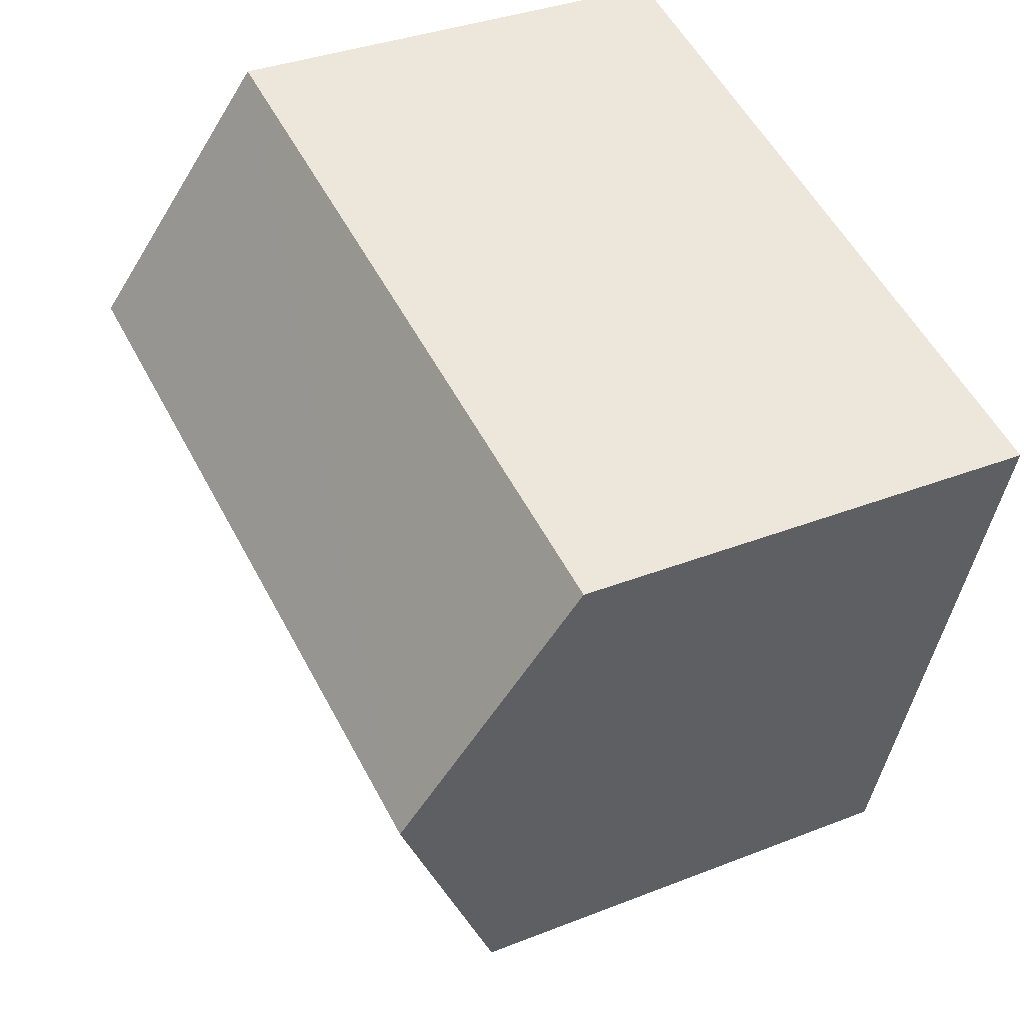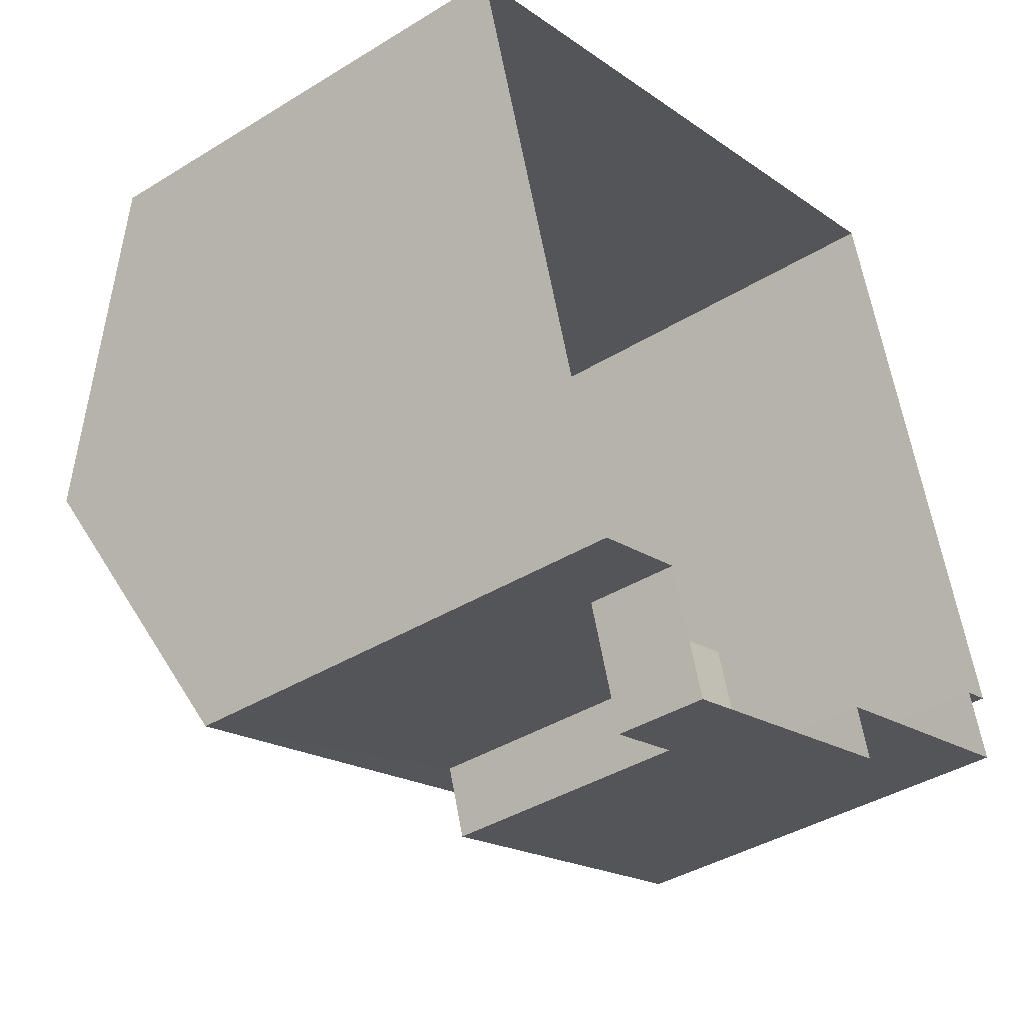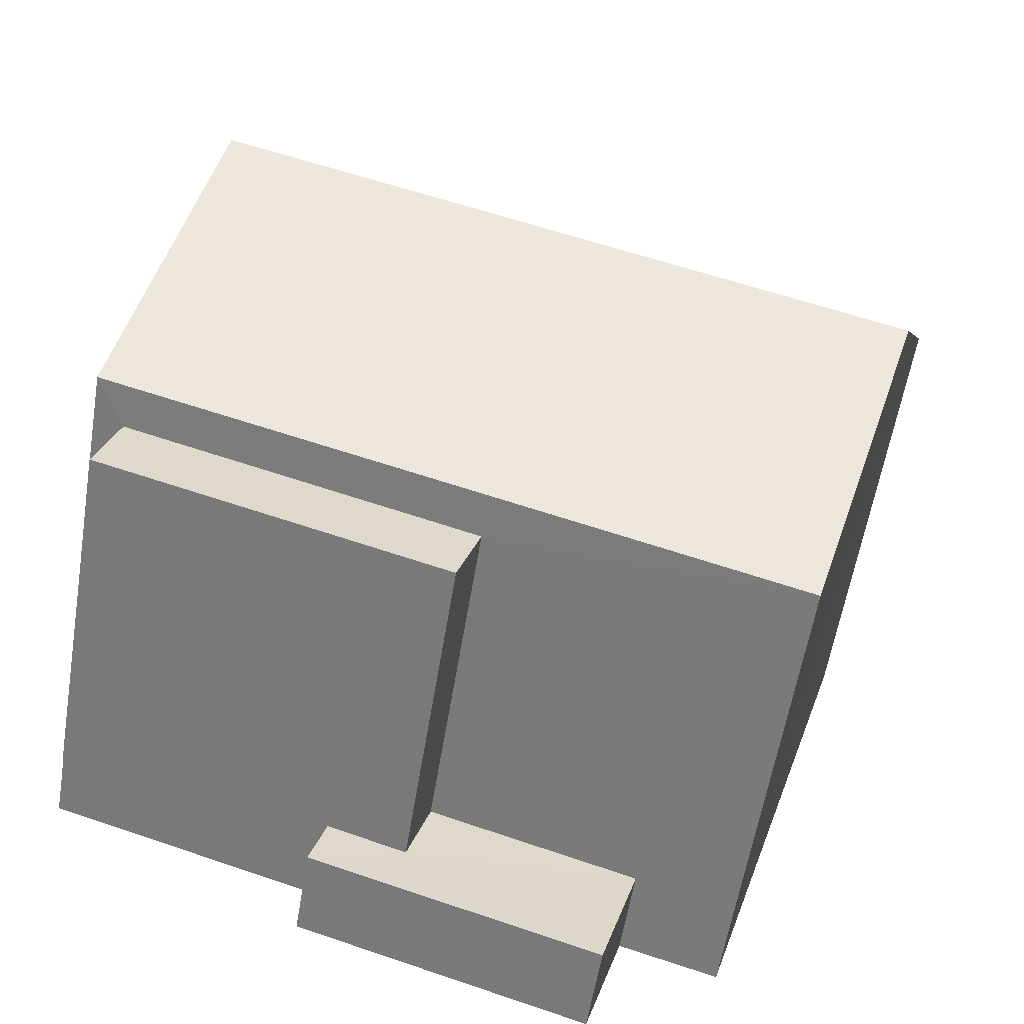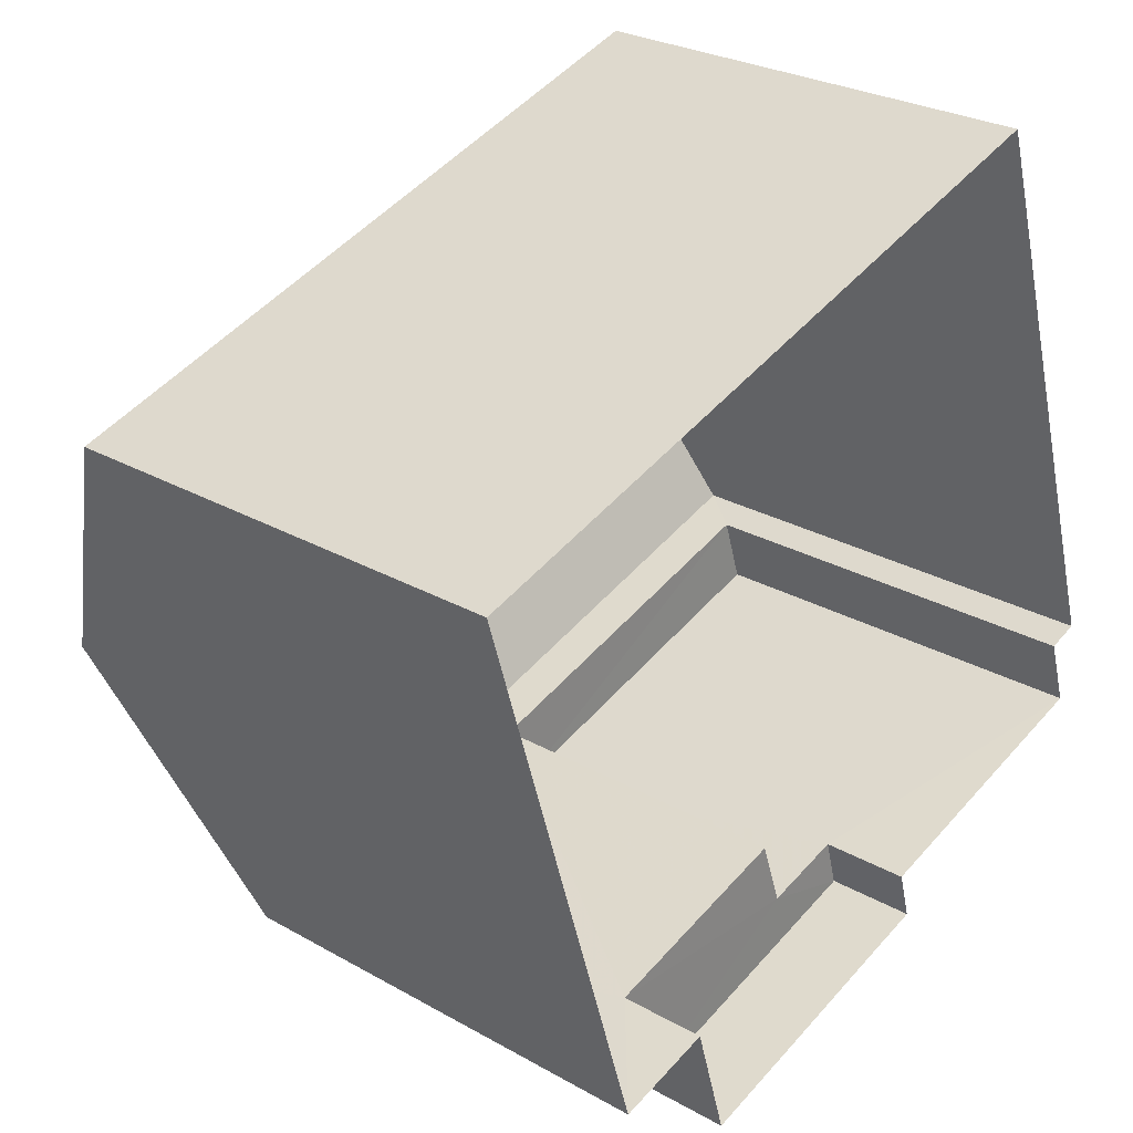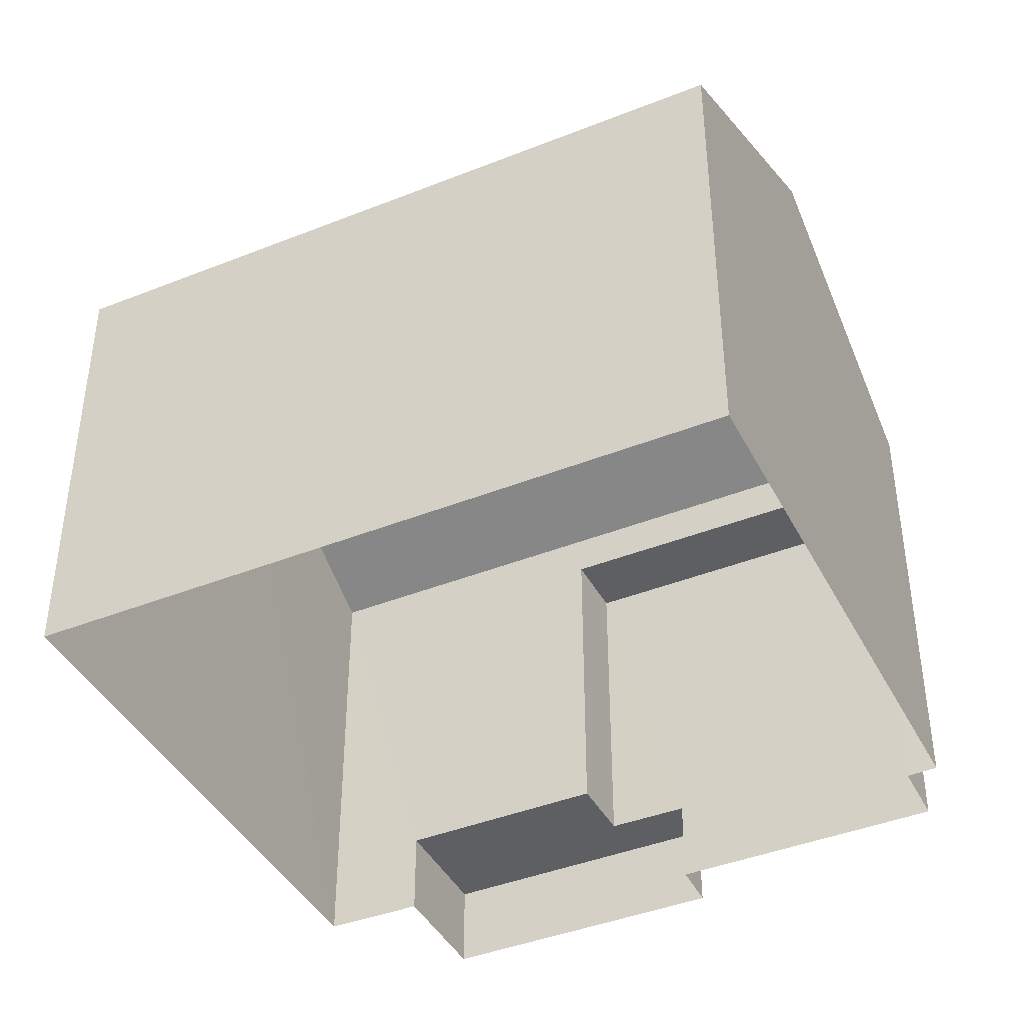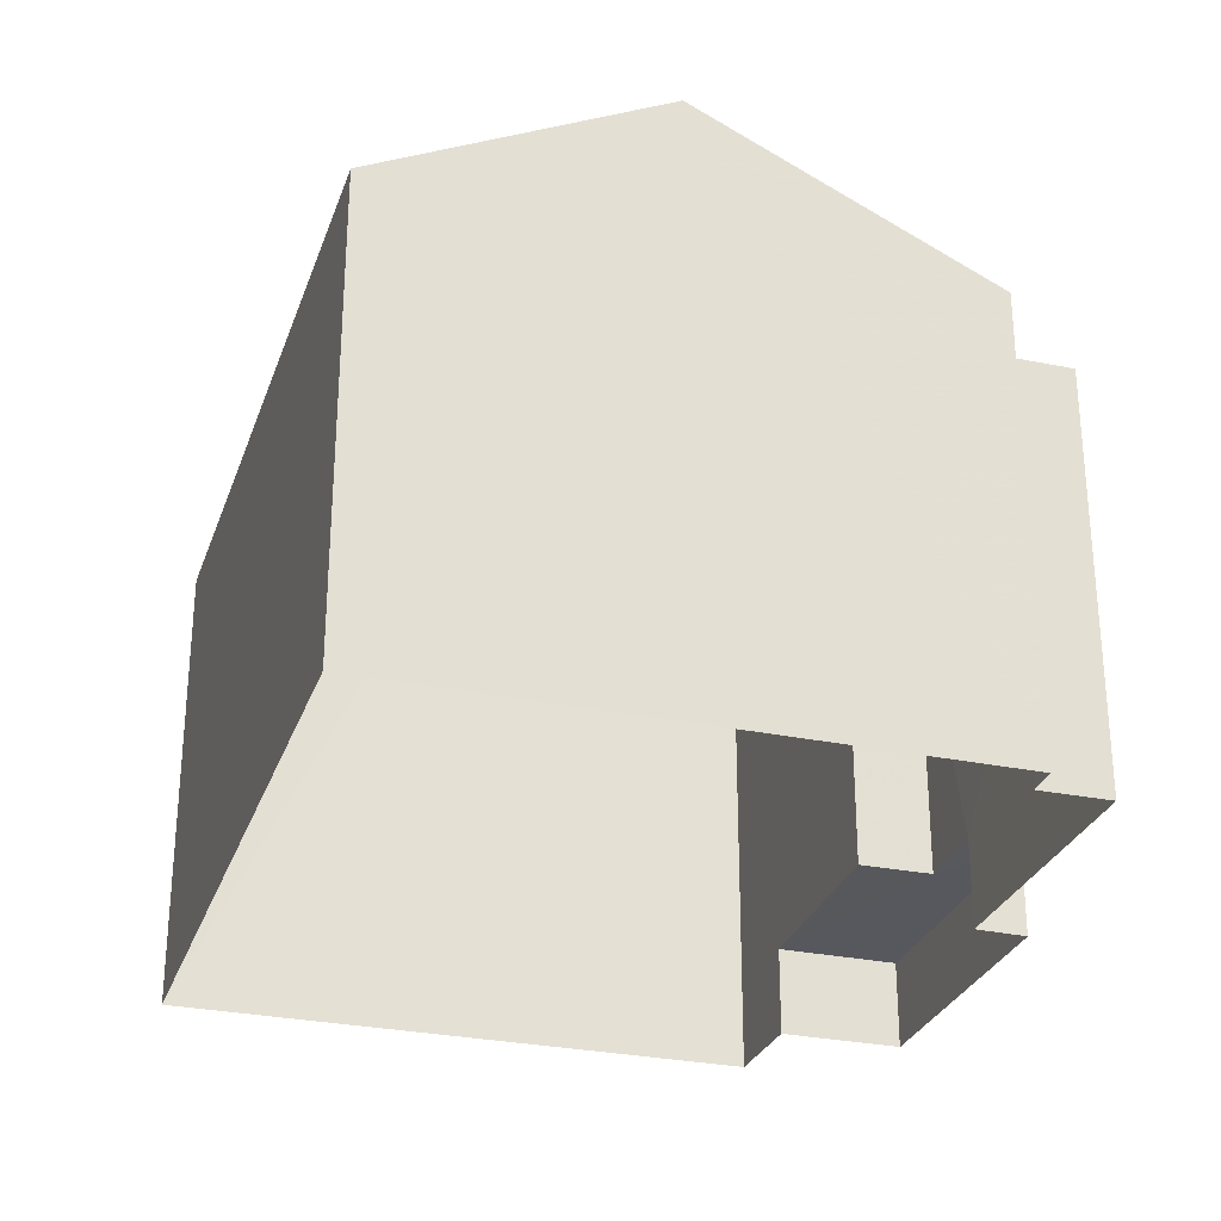
<metadata>
{"format":"obj","ext":"obj","renderer":"f3d","projection":"perspective","resolution":1024,"background":"white","views":[{"elev":34.0,"azim":61.7,"up":"+Y"},{"elev":-38.9,"azim":127.8,"up":"+Y"},{"elev":-58.7,"azim":-9.4,"up":"+Y"},{"elev":26.9,"azim":131.5,"up":"+Y"},{"elev":-41.7,"azim":-171.4,"up":"+Z"},{"elev":-28.8,"azim":-124.4,"up":"+Z"}]}
</metadata>
<code>
v -2.213e+05 -1.258e+05 24.08
v -2.213e+05 -1.258e+05 24.08
v -2.213e+05 -1.258e+05 24.08
v -2.213e+05 -1.258e+05 24.08
v -2.213e+05 -1.258e+05 24.08
v -2.213e+05 -1.258e+05 24.08
v -2.213e+05 -1.258e+05 24.08
v -2.213e+05 -1.258e+05 24.08
v -2.213e+05 -1.258e+05 24.08
v -2.213e+05 -1.258e+05 24.08
v -2.213e+05 -1.258e+05 31.61
v -2.213e+05 -1.258e+05 29.86
v -2.213e+05 -1.258e+05 31.61
v -2.213e+05 -1.258e+05 29.86
v -2.213e+05 -1.258e+05 29.86
v -2.213e+05 -1.258e+05 29.86
v -2.213e+05 -1.258e+05 29.31
v -2.213e+05 -1.258e+05 29.31
v -2.213e+05 -1.258e+05 29.31
v -2.213e+05 -1.258e+05 29.31
v -2.213e+05 -1.258e+05 25.18
v -2.213e+05 -1.258e+05 25.18
v -2.213e+05 -1.258e+05 25.18
v -2.213e+05 -1.258e+05 25.18
v -2.213e+05 -1.258e+05 25.18
v -2.213e+05 -1.258e+05 25.18
f 1 2 3
f 4 3 5
f 6 4 7
f 5 2 8
f 5 8 9
f 10 7 5
f 3 2 5
f 7 4 5
f 11 12 13
f 11 14 12
f 13 15 11
f 13 16 15
f 17 18 19
f 20 17 19
f 21 22 23
f 22 24 23
f 23 25 26
f 23 24 25
f 2 24 8
f 2 25 24
f 15 4 11
f 4 6 11
f 6 14 11
f 24 9 8
f 24 22 9
f 5 9 22
f 21 5 22
f 26 20 19
f 23 26 19
f 12 1 13
f 1 3 13
f 3 16 13
f 10 21 18
f 18 21 19
f 10 5 21
f 19 21 23
f 16 3 4
f 15 16 4
f 17 10 18
f 17 7 10
f 2 1 25
f 1 12 25
f 7 17 6
f 20 12 14
f 26 25 20
f 6 17 14
f 17 20 14
f 25 12 20

</code>
